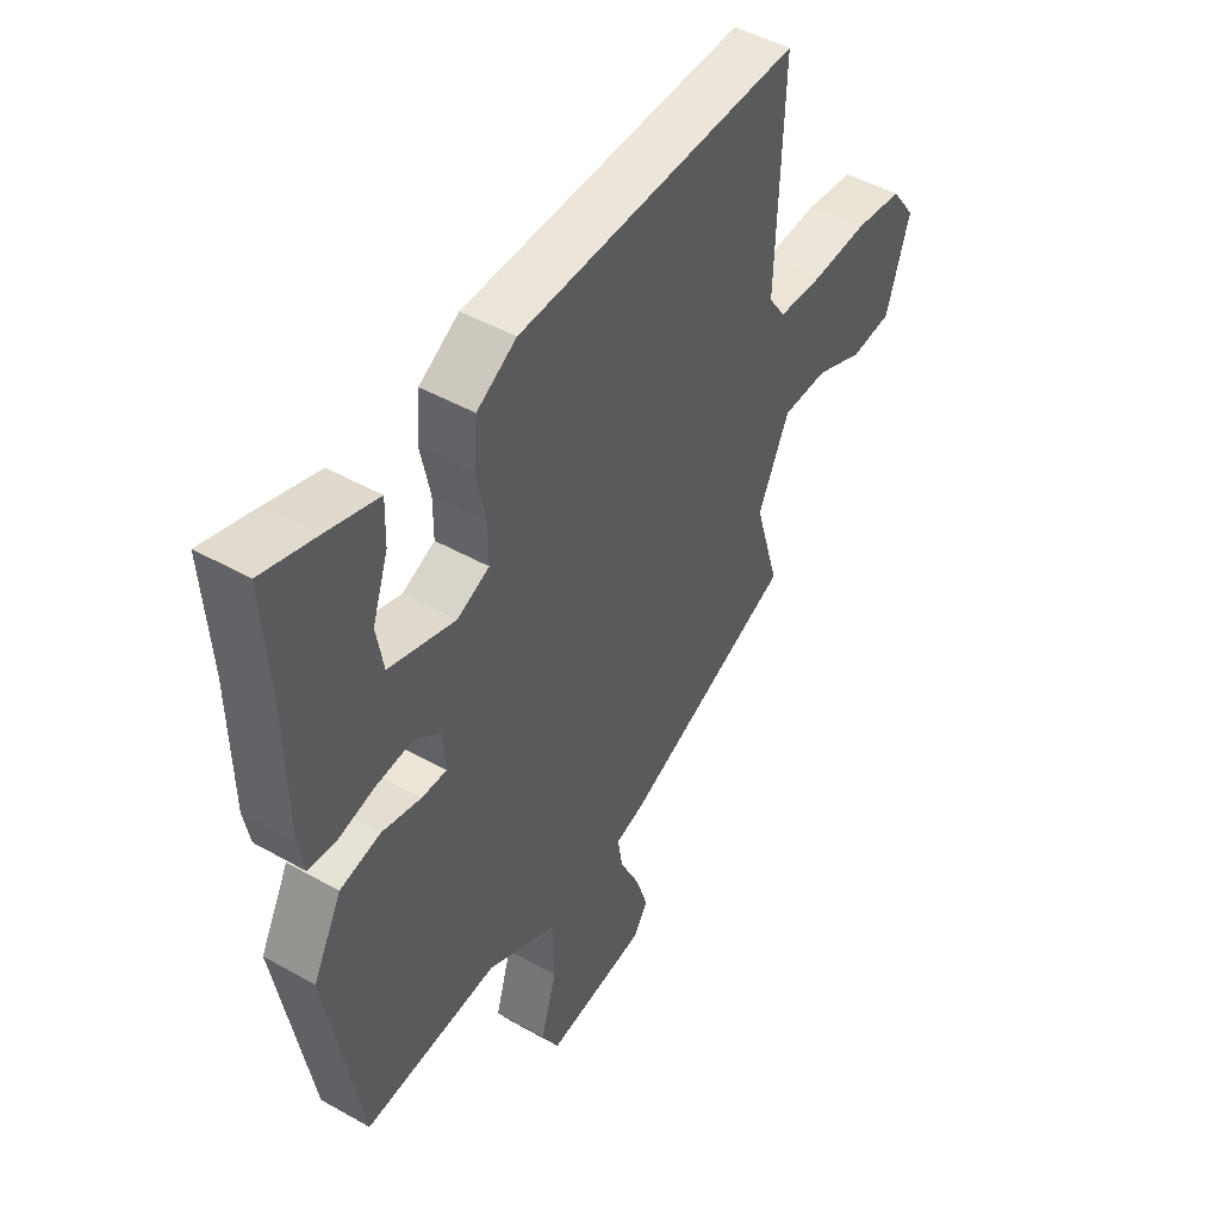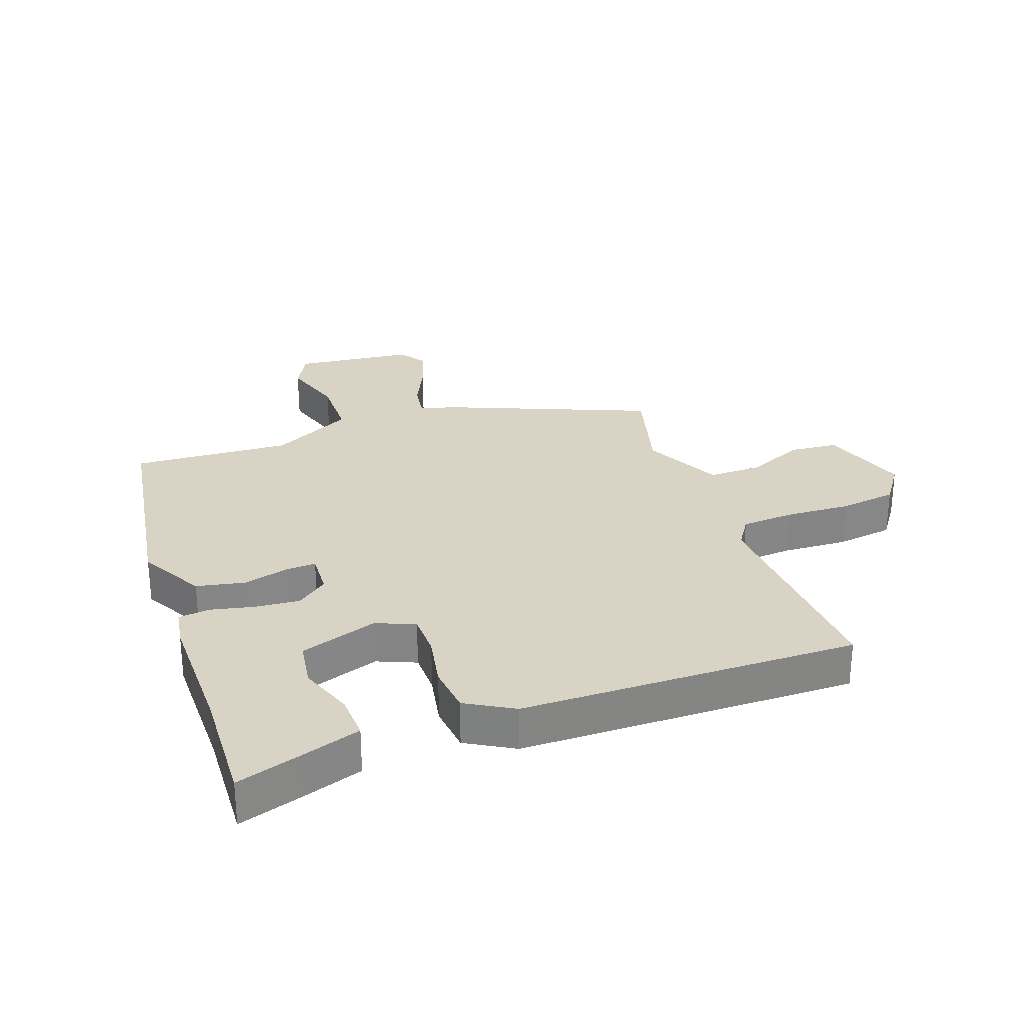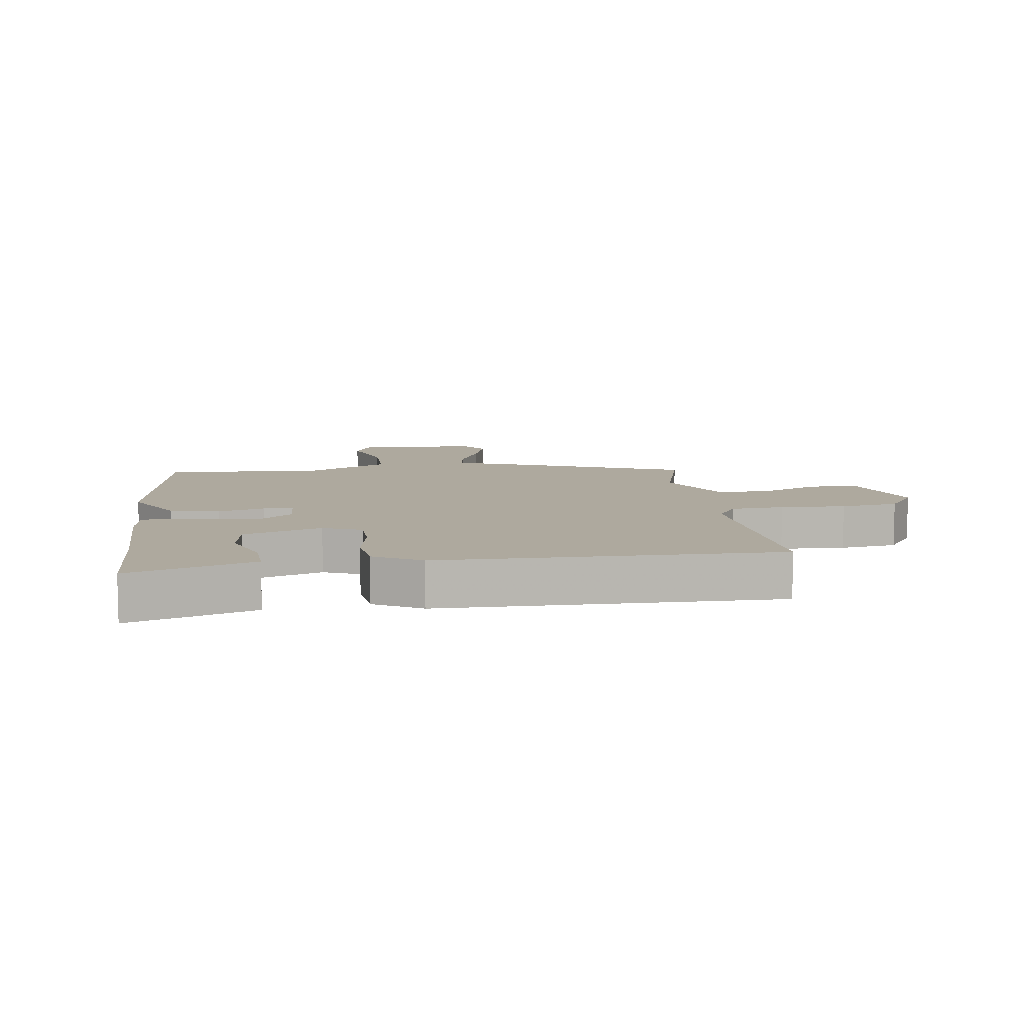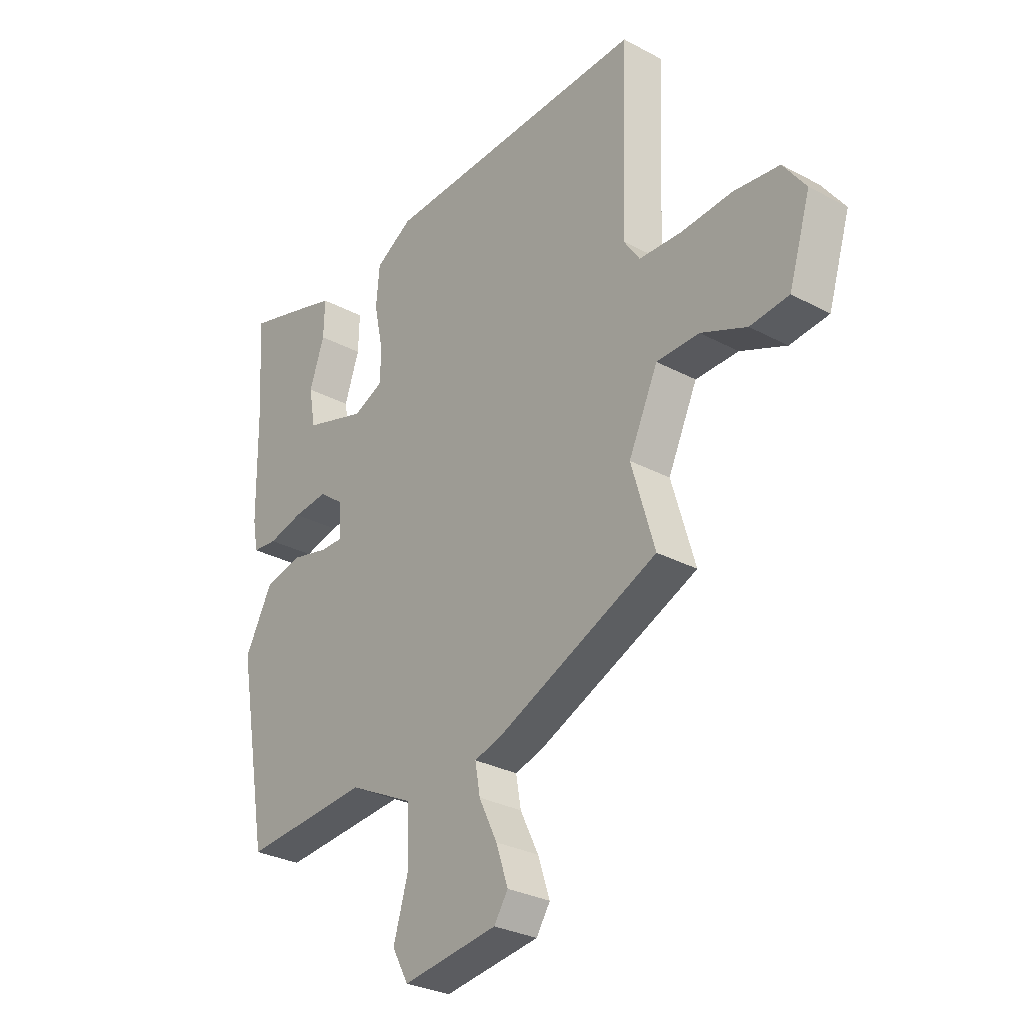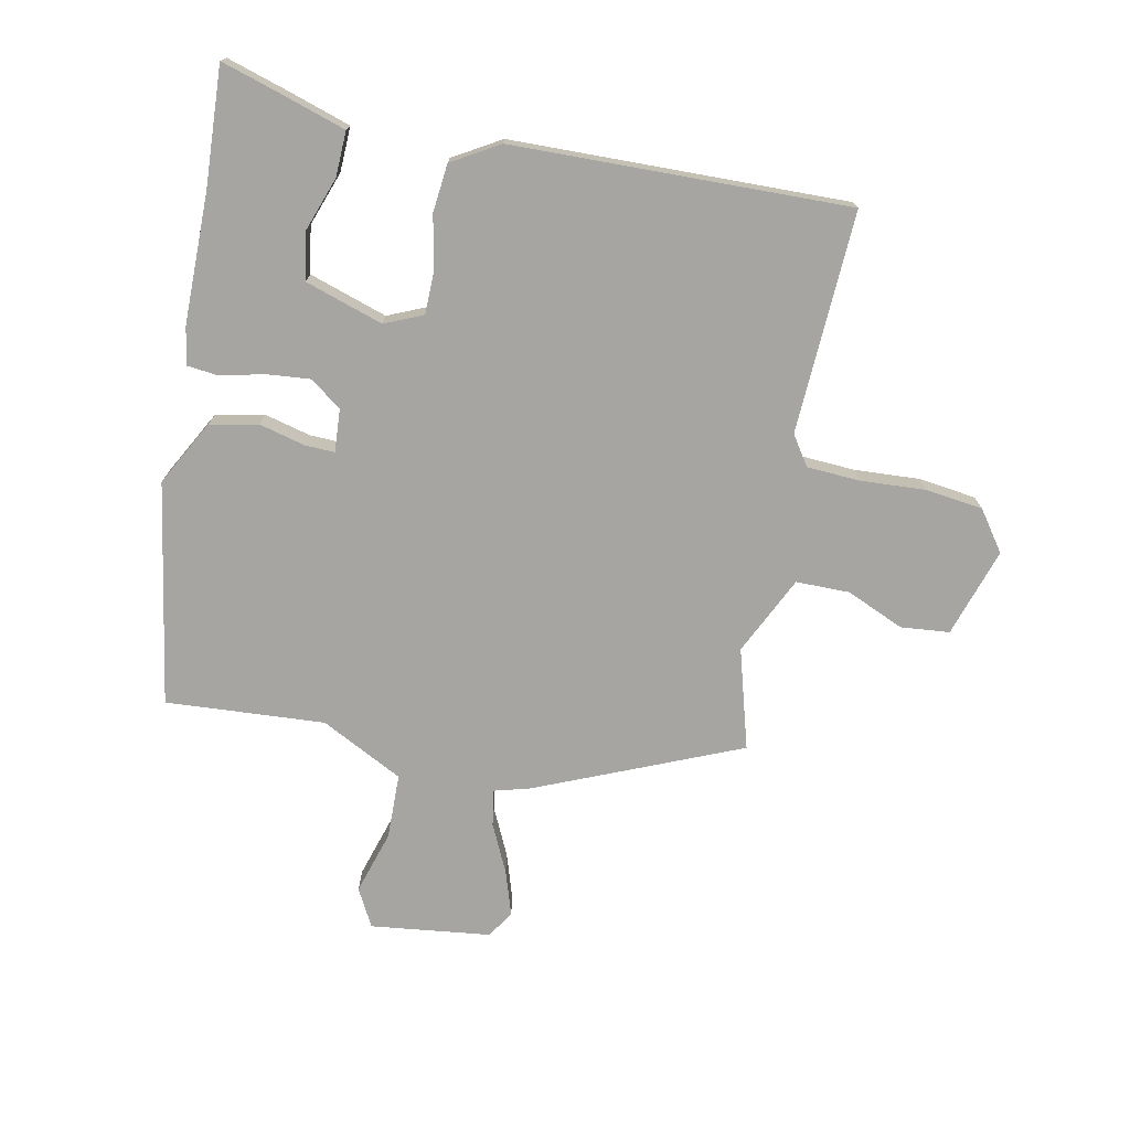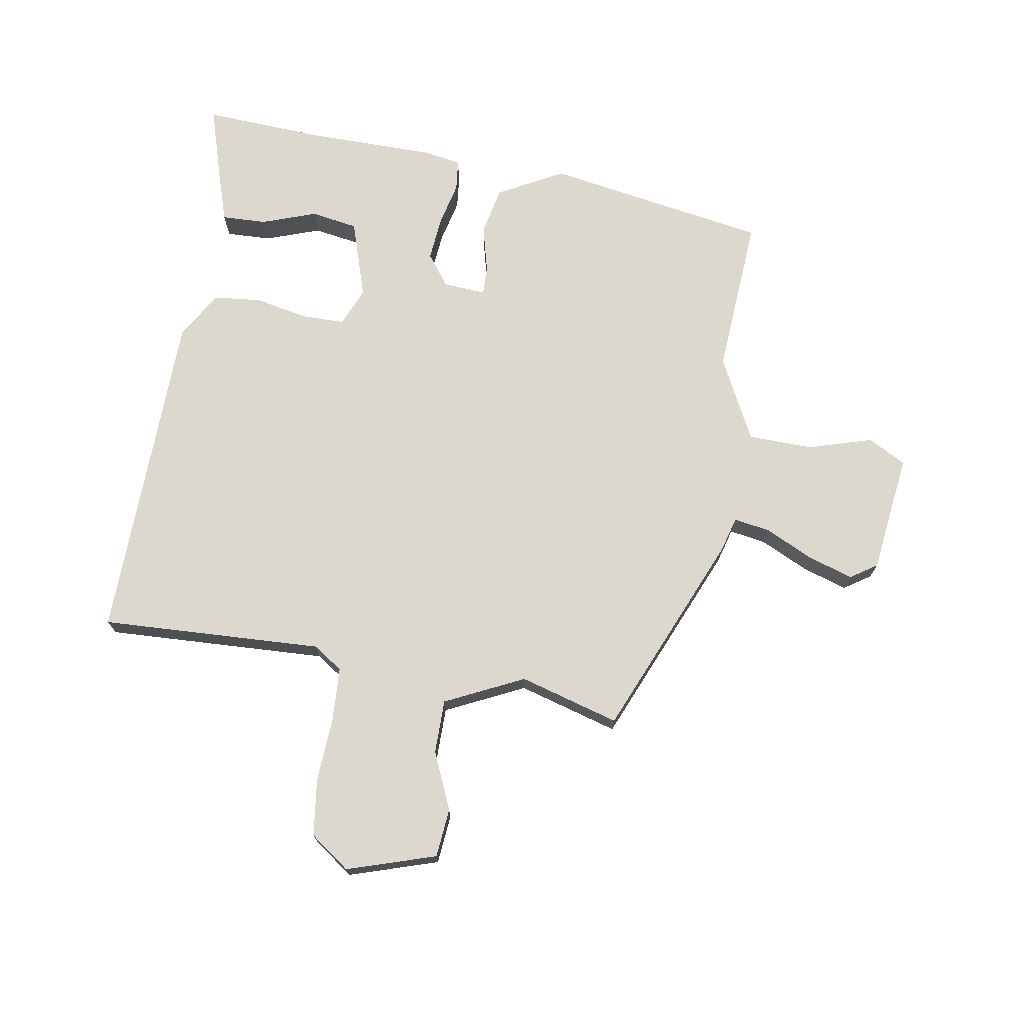
<metadata>
{"format":"obj","ext":"obj","renderer":"f3d","projection":"perspective","resolution":1024,"background":"white","views":[{"elev":47.1,"azim":-57.4,"up":"+Z"},{"elev":28.3,"azim":-20.8,"up":"+Y"},{"elev":9.1,"azim":-9.2,"up":"+Y"},{"elev":-29.7,"azim":51.9,"up":"+Z"},{"elev":-73.8,"azim":-12.0,"up":"+Y"},{"elev":72.6,"azim":99.0,"up":"+Y"}]}
</metadata>
<code>
v 0.466 0.07 0.502
v 0.453 0.07 0.147
v 0.485 0.07 0.1
v 0.57 0.07 0.096
v 0.674 0.07 0.103
v 0.766 0.07 0.092
v 0.812 0.07 0.029
v 0.768 0.07 -0.113
v 0.69 0.07 -0.121
v 0.598 0.07 -0.082
v 0.512 0.07 -0.083
v 0.453 0.07 -0.209
v 0.5 0.07 -0.368
v 0.176 0.07 -0.508
v 0.12 0.07 -0.524
v 0.13 0.07 -0.582
v 0.167 0.07 -0.658
v 0.191 0.07 -0.73
v 0.163 0.07 -0.773
v -0.028 0.07 -0.798
v -0.061 0.07 -0.738
v -0.031 0.07 -0.636
v -0.034 0.07 -0.532
v -0.166 0.07 -0.466
v -0.42 0.07 -0.485
v -0.483 0.07 -0.13
v -0.428 0.07 -0.026
v -0.351 0.07 -0.009
v -0.277 0.07 -0.027
v -0.23 0.07 -0.028
v -0.235 0.07 0.04
v -0.285 0.07 0.077
v -0.355 0.07 0.07
v -0.425 0.07 0.053
v -0.475 0.07 0.058
v -0.486 0.07 0.118
v -0.489 0.07 0.327
v -0.501 0.07 0.516
v -0.399 0.07 0.486
v -0.302 0.07 0.456
v -0.304 0.07 0.384
v -0.334 0.07 0.297
v -0.321 0.07 0.222
v -0.196 0.07 0.183
v -0.135 0.07 0.21
v -0.135 0.07 0.278
v -0.153 0.07 0.363
v -0.146 0.07 0.44
v -0.071 0.07 0.485
v 0.466 0 0.502
v 0.453 0 0.147
v 0.485 0 0.1
v 0.57 0 0.096
v 0.674 0 0.103
v 0.766 0 0.092
v 0.812 0 0.029
v 0.768 0 -0.113
v 0.69 0 -0.121
v 0.598 0 -0.082
v 0.512 0 -0.083
v 0.453 0 -0.209
v 0.5 0 -0.368
v 0.176 0 -0.508
v 0.12 0 -0.524
v 0.13 0 -0.582
v 0.167 0 -0.658
v 0.191 0 -0.73
v 0.163 0 -0.773
v -0.028 0 -0.798
v -0.061 0 -0.738
v -0.031 0 -0.636
v -0.034 0 -0.532
v -0.166 0 -0.466
v -0.42 0 -0.485
v -0.483 0 -0.13
v -0.428 0 -0.026
v -0.351 0 -0.009
v -0.277 0 -0.027
v -0.23 0 -0.028
v -0.235 0 0.04
v -0.285 0 0.077
v -0.355 0 0.07
v -0.425 0 0.053
v -0.475 0 0.058
v -0.486 0 0.118
v -0.489 0 0.327
v -0.501 0 0.516
v -0.399 0 0.486
v -0.302 0 0.456
v -0.304 0 0.384
v -0.334 0 0.297
v -0.321 0 0.222
v -0.196 0 0.183
v -0.135 0 0.21
v -0.135 0 0.278
v -0.153 0 0.363
v -0.146 0 0.44
v -0.071 0 0.485
f 46 47 48 49
f 45 46 49 1
f 39 40 41 42
f 37 38 39 42
f 37 42 43
f 36 37 43
f 33 34 35 36
f 32 33 36 43
f 31 32 43 44
f 26 27 28 29
f 24 25 26 29
f 23 24 29 30
f 19 20 21 22
f 19 22 23
f 16 17 18 19
f 16 19 23 30
f 12 13 14 15
f 11 12 15
f 7 8 9 10
f 7 10 11
f 4 5 6 7
f 3 4 7 11
f 2 3 11 15
f 45 1 2 15
f 30 31 44 45
f 15 16 30 45
f 98 97 96 95
f 50 98 95 94
f 91 90 89 88
f 91 88 87 86
f 92 91 86
f 92 86 85
f 85 84 83 82
f 92 85 82 81
f 93 92 81 80
f 78 77 76 75
f 78 75 74 73
f 79 78 73 72
f 71 70 69 68
f 72 71 68
f 68 67 66 65
f 79 72 68 65
f 64 63 62 61
f 64 61 60
f 59 58 57 56
f 60 59 56
f 56 55 54 53
f 60 56 53 52
f 64 60 52 51
f 64 51 50 94
f 94 93 80 79
f 94 79 65 64
f 1 50 51 2
f 2 51 52 3
f 3 52 53 4
f 4 53 54 5
f 5 54 55 6
f 6 55 56 7
f 7 56 57 8
f 8 57 58 9
f 9 58 59 10
f 10 59 60 11
f 11 60 61 12
f 12 61 62 13
f 13 62 63 14
f 14 63 64 15
f 15 64 65 16
f 16 65 66 17
f 17 66 67 18
f 18 67 68 19
f 19 68 69 20
f 20 69 70 21
f 21 70 71 22
f 22 71 72 23
f 23 72 73 24
f 24 73 74 25
f 25 74 75 26
f 26 75 76 27
f 27 76 77 28
f 28 77 78 29
f 29 78 79 30
f 30 79 80 31
f 31 80 81 32
f 32 81 82 33
f 33 82 83 34
f 34 83 84 35
f 35 84 85 36
f 36 85 86 37
f 37 86 87 38
f 38 87 88 39
f 39 88 89 40
f 40 89 90 41
f 41 90 91 42
f 42 91 92 43
f 43 92 93 44
f 44 93 94 45
f 45 94 95 46
f 46 95 96 47
f 47 96 97 48
f 48 97 98 49
f 49 98 50 1

</code>
